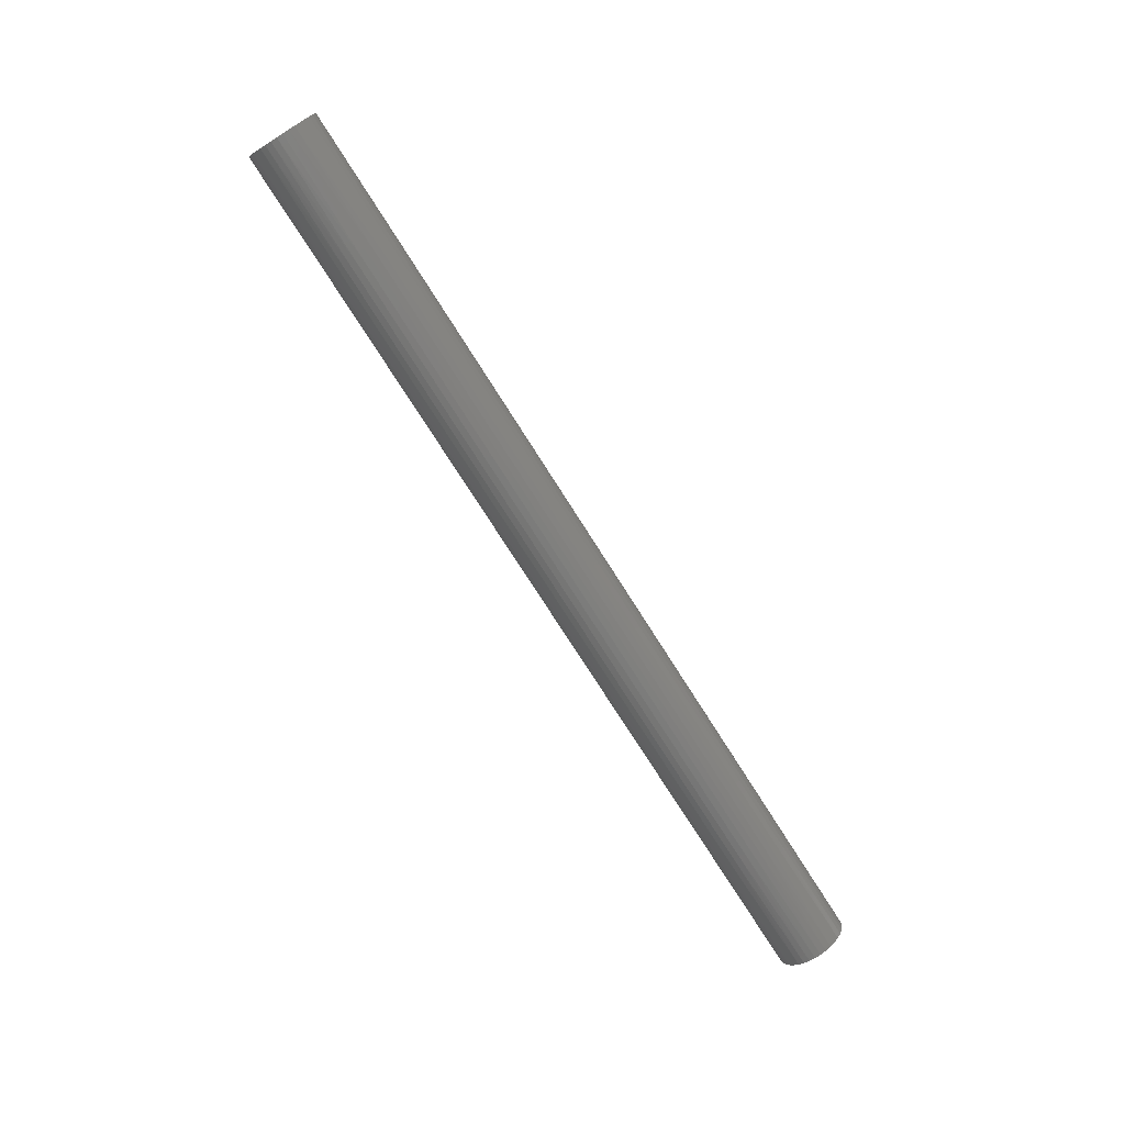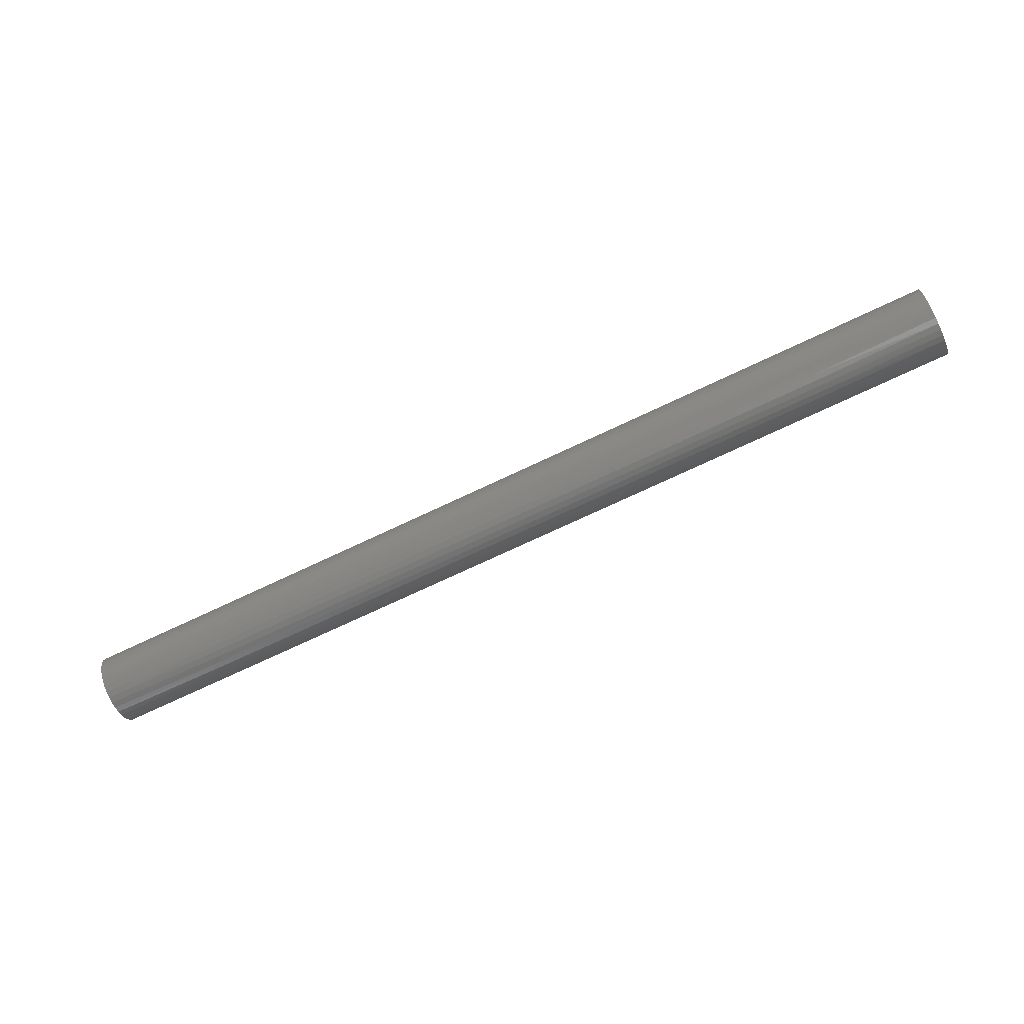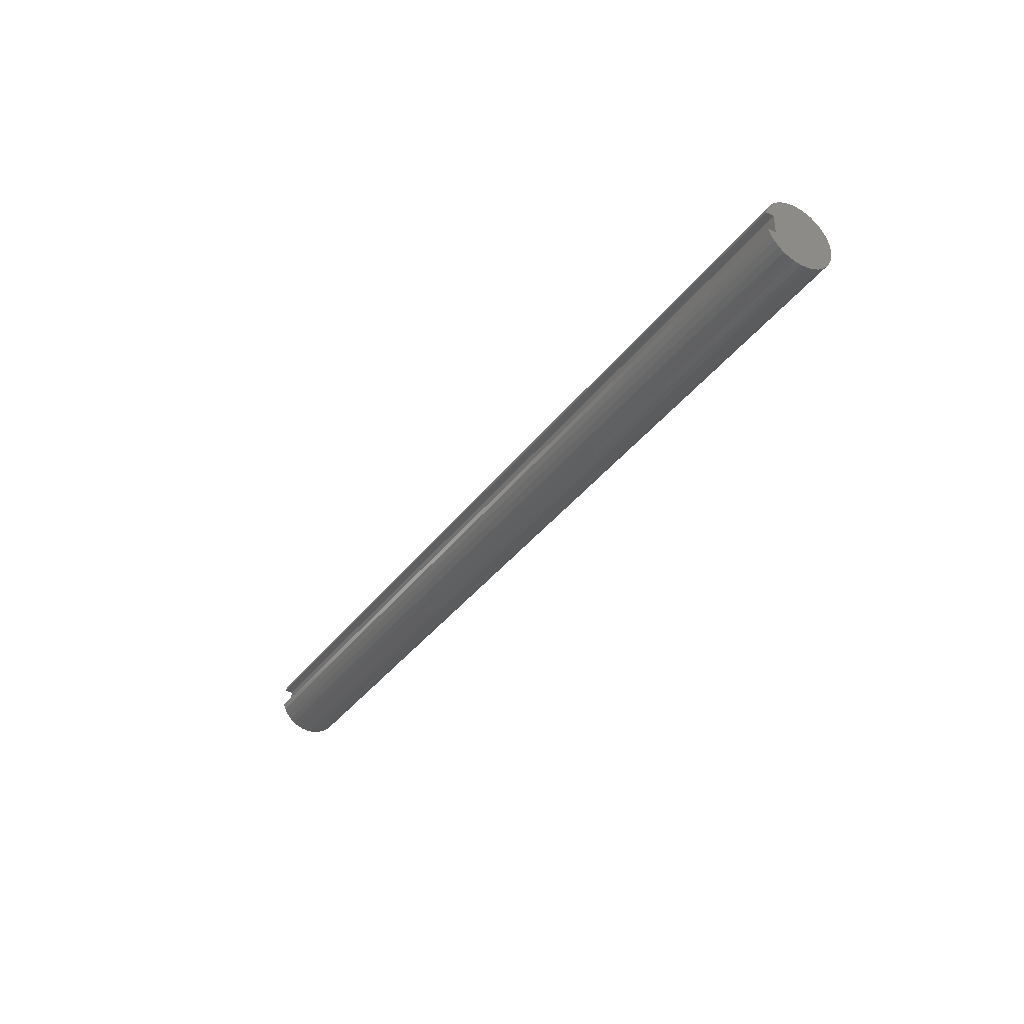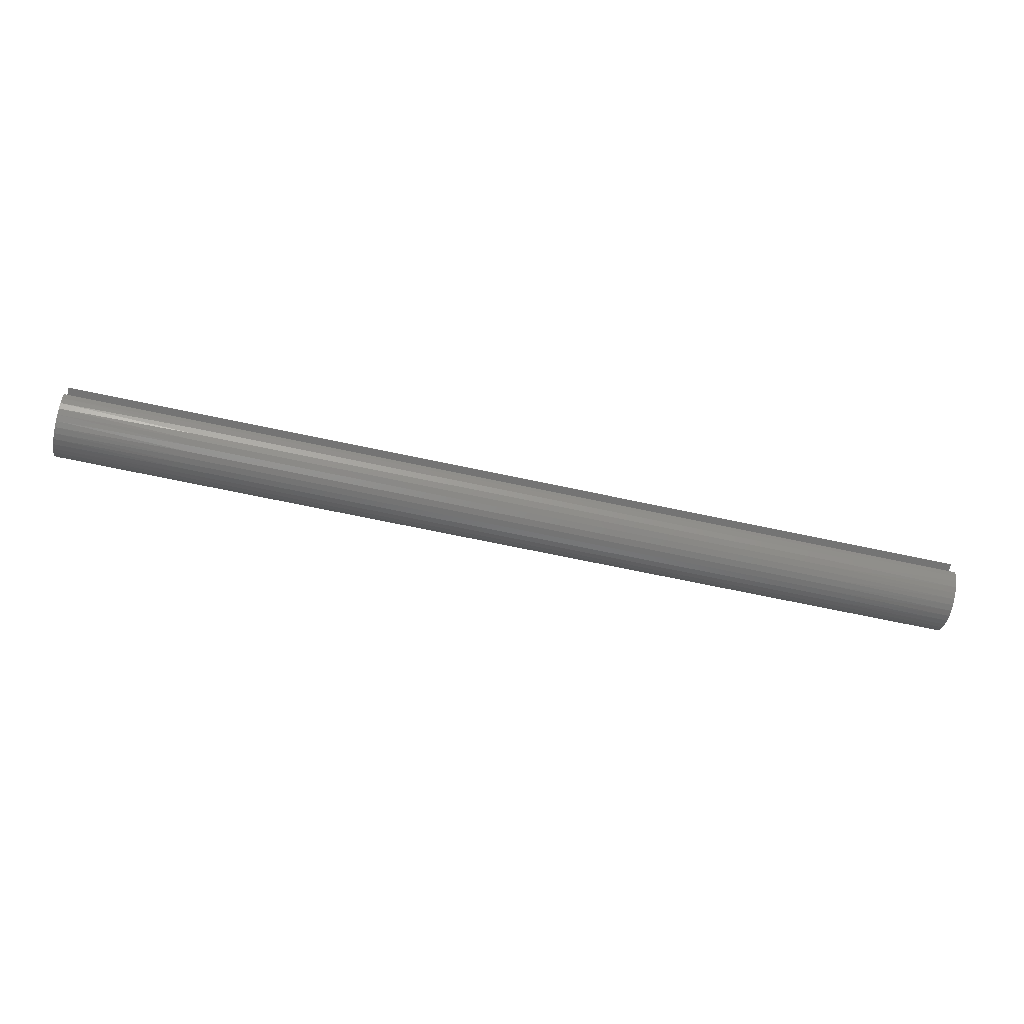
<metadata>
{"format":"stl","ext":"stl","renderer":"f3d","projection":"perspective","resolution":1024,"background":"white","views":[{"elev":-73.9,"azim":-57.8,"up":"+Y"},{"elev":-71.9,"azim":25.4,"up":"+Y"},{"elev":-36.4,"azim":-121.7,"up":"+Z"},{"elev":-66.7,"azim":167.8,"up":"+Z"}]}
</metadata>
<code>
# stl→obj: 262 verts, 520 faces
v 0 0.25 0.09375
v 9 0.25 0.09375
v 0 0.25 -0.09375
v 9 0.25 -0.09375
v 0 0.3307 -0.09375
v 9 0.3307 -0.09375
v 0 0.3087 0.1512
v 1.286 0.3269 0.1062
v 0 0.3307 0.09375
v 2.571 0.3269 0.1062
v 3.857 0.3269 0.1062
v 3.857 0.3027 0.1629
v 5.143 0.3027 0.1629
v 5.143 0.2688 0.2143
v 6.429 0.2688 0.2143
v 6.429 0.2262 0.2589
v 7.714 0.2262 0.2589
v 7.714 0.1763 0.2951
v 9 0.1879 0.2879
v 9 0.1336 0.3167
v 7.714 0.1208 0.3218
v 9 0.07504 0.3355
v 7.714 0.06138 0.3382
v 9 0.01408 0.3435
v 7.714 -0 0.3438
v 9 -0.04733 0.3405
v 7.714 -0.06138 0.3382
v 9 -0.1072 0.3266
v 7.714 -0.1208 0.3218
v 9 -0.1637 0.3023
v 7.714 -0.1763 0.2951
v 9 -0.2149 0.2683
v 7.714 -0.2262 0.2589
v 9 -0.2593 0.2257
v 7.714 -0.2688 0.2143
v 9 -0.2953 0.1759
v 7.714 -0.3027 0.1629
v 9 -0.3219 0.1205
v 7.714 -0.3269 0.1062
v 9 -0.3383 0.06123
v 7.714 -0.3406 0.04614
v 9 -0.3438 0
v 7.714 -0.3434 -0.01542
v 9 -0.3383 -0.06123
v 7.714 -0.3351 -0.07649
v 9 -0.3219 -0.1205
v 7.714 -0.3161 -0.1351
v 9 -0.2953 -0.1759
v 7.714 -0.2869 -0.1894
v 9 -0.2593 -0.2257
v 7.714 -0.2485 -0.2376
v 9 -0.2149 -0.2683
v 7.714 -0.2021 -0.2781
v 9 -0.1637 -0.3023
v 7.714 -0.1491 -0.3097
v 9 -0.1072 -0.3266
v 7.714 -0.09145 -0.3314
v 9 -0.04733 -0.3405
v 7.714 -0.03081 -0.3424
v 9 0.01408 -0.3435
v 7.714 0.03081 -0.3424
v 9 0.07504 -0.3355
v 7.714 0.09145 -0.3314
v 9 0.1336 -0.3167
v 7.714 0.1491 -0.3097
v 9 0.1879 -0.2879
v 7.714 0.2021 -0.2781
v 9 0.2361 -0.2498
v 7.714 0.2485 -0.2376
v 9 0.2769 -0.2037
v 7.714 0.2869 -0.1894
v 9 0.3087 -0.1512
v 7.714 0.3161 -0.1351
v 6.429 0.3161 -0.1351
v 5.143 0.3161 -0.1351
v 5.143 0.2869 -0.1894
v 3.857 0.2869 -0.1894
v 3.857 0.2485 -0.2376
v 2.571 0.2485 -0.2376
v 2.571 0.2021 -0.2781
v 1.286 0.2021 -0.2781
v 1.286 0.1491 -0.3097
v 0 0.1879 -0.2879
v 0 0.1336 -0.3167
v 1.286 0.09145 -0.3314
v 0 0.07504 -0.3355
v 1.286 0.03081 -0.3424
v 0 0.01408 -0.3435
v 1.286 -0.03081 -0.3424
v 0 -0.04733 -0.3405
v 1.286 -0.09145 -0.3314
v 0 -0.1072 -0.3266
v 1.286 -0.1491 -0.3097
v 0 -0.1637 -0.3023
v 1.286 -0.2021 -0.2781
v 0 -0.2149 -0.2683
v 1.286 -0.2485 -0.2376
v 0 -0.2593 -0.2257
v 1.286 -0.2869 -0.1894
v 0 -0.2953 -0.1759
v 1.286 -0.3161 -0.1351
v 0 -0.3219 -0.1205
v 1.286 -0.3351 -0.07649
v 0 -0.3383 -0.06123
v 1.286 -0.3434 -0.01542
v 0 -0.3438 0
v 1.286 -0.3406 0.04614
v 0 -0.3383 0.06123
v 1.286 -0.3269 0.1062
v 0 -0.3219 0.1205
v 1.286 -0.3027 0.1629
v 0 -0.2953 0.1759
v 1.286 -0.2688 0.2143
v 0 -0.2593 0.2257
v 1.286 -0.2262 0.2589
v 0 -0.2149 0.2683
v 1.286 -0.1763 0.2951
v 0 -0.1637 0.3023
v 1.286 -0.1208 0.3218
v 0 -0.1072 0.3266
v 1.286 -0.06138 0.3382
v 0 -0.04733 0.3405
v 1.286 0 0.3438
v 0 0.01408 0.3435
v 1.286 0.06138 0.3382
v 0 0.07504 0.3355
v 1.286 0.1208 0.3218
v 0 0.1336 0.3167
v 1.286 0.1763 0.2951
v 0 0.1879 0.2879
v 1.286 0.2262 0.2589
v 0 0.2361 0.2498
v 1.286 0.2688 0.2143
v 0 0.2769 0.2037
v 1.286 0.3027 0.1629
v 0 0.2361 -0.2498
v 1.286 0.2485 -0.2376
v 2.571 0.2869 -0.1894
v 3.857 0.3161 -0.1351
v 0 0.2769 -0.2037
v 1.286 0.2869 -0.1894
v 2.571 0.3161 -0.1351
v 0 0.3087 -0.1512
v 1.286 0.3161 -0.1351
v 9 0.2361 0.2498
v 7.714 0.2688 0.2143
v 6.429 0.3027 0.1629
v 5.143 0.3269 0.1062
v 9 0.2769 0.2037
v 7.714 0.3027 0.1629
v 6.429 0.3269 0.1062
v 9 0.3307 0.09375
v 9 0.3087 0.1512
v 7.714 0.3269 0.1062
v 2.571 0 0.3438
v 2.571 0.06138 0.3382
v 2.571 0.1208 0.3218
v 2.571 0.1763 0.2951
v 2.571 0.2262 0.2589
v 2.571 0.2688 0.2143
v 2.571 0.3027 0.1629
v 3.857 0 0.3438
v 3.857 0.06138 0.3382
v 3.857 0.1208 0.3218
v 3.857 0.1763 0.2951
v 3.857 0.2262 0.2589
v 3.857 0.2688 0.2143
v 2.571 -0.06138 0.3382
v 2.571 -0.1208 0.3218
v 2.571 -0.1763 0.2951
v 2.571 -0.2262 0.2589
v 2.571 -0.2688 0.2143
v 2.571 -0.3027 0.1629
v 2.571 -0.3269 0.1062
v 2.571 -0.3406 0.04614
v 2.571 -0.3434 -0.01542
v 2.571 -0.3351 -0.07649
v 2.571 -0.3161 -0.1351
v 2.571 -0.2869 -0.1894
v 2.571 -0.2485 -0.2376
v 2.571 -0.2021 -0.2781
v 2.571 -0.1491 -0.3097
v 2.571 -0.09145 -0.3314
v 2.571 -0.03081 -0.3424
v 2.571 0.03081 -0.3424
v 2.571 0.09145 -0.3314
v 2.571 0.1491 -0.3097
v 5.143 0 0.3438
v 5.143 0.06138 0.3382
v 5.143 0.1208 0.3218
v 5.143 0.1763 0.2951
v 5.143 0.2262 0.2589
v 3.857 -0.06138 0.3382
v 3.857 -0.1208 0.3218
v 3.857 -0.1763 0.2951
v 3.857 -0.2262 0.2589
v 3.857 -0.2688 0.2143
v 3.857 -0.3027 0.1629
v 3.857 -0.3269 0.1062
v 3.857 -0.3406 0.04614
v 3.857 -0.3434 -0.01542
v 3.857 -0.3351 -0.07649
v 3.857 -0.3161 -0.1351
v 3.857 -0.2869 -0.1894
v 3.857 -0.2485 -0.2376
v 3.857 -0.2021 -0.2781
v 3.857 -0.1491 -0.3097
v 3.857 -0.09145 -0.3314
v 3.857 -0.03081 -0.3424
v 3.857 0.03081 -0.3424
v 3.857 0.09145 -0.3314
v 3.857 0.1491 -0.3097
v 3.857 0.2021 -0.2781
v 6.429 0 0.3438
v 6.429 0.06138 0.3382
v 6.429 0.1208 0.3218
v 6.429 0.1763 0.2951
v 5.143 -0.06138 0.3382
v 5.143 -0.1208 0.3218
v 5.143 -0.1763 0.2951
v 5.143 -0.2262 0.2589
v 5.143 -0.2688 0.2143
v 5.143 -0.3027 0.1629
v 5.143 -0.3269 0.1062
v 5.143 -0.3406 0.04614
v 5.143 -0.3434 -0.01542
v 5.143 -0.3351 -0.07649
v 5.143 -0.3161 -0.1351
v 5.143 -0.2869 -0.1894
v 5.143 -0.2485 -0.2376
v 5.143 -0.2021 -0.2781
v 5.143 -0.1491 -0.3097
v 5.143 -0.09145 -0.3314
v 5.143 -0.03081 -0.3424
v 5.143 0.03081 -0.3424
v 5.143 0.09145 -0.3314
v 5.143 0.1491 -0.3097
v 5.143 0.2021 -0.2781
v 5.143 0.2485 -0.2376
v 6.429 -0.06138 0.3382
v 6.429 -0.1208 0.3218
v 6.429 -0.1763 0.2951
v 6.429 -0.2262 0.2589
v 6.429 -0.2688 0.2143
v 6.429 -0.3027 0.1629
v 6.429 -0.3269 0.1062
v 6.429 -0.3406 0.04614
v 6.429 -0.3434 -0.01542
v 6.429 -0.3351 -0.07649
v 6.429 -0.3161 -0.1351
v 6.429 -0.2869 -0.1894
v 6.429 -0.2485 -0.2376
v 6.429 -0.2021 -0.2781
v 6.429 -0.1491 -0.3097
v 6.429 -0.09145 -0.3314
v 6.429 -0.03081 -0.3424
v 6.429 0.03081 -0.3424
v 6.429 0.09145 -0.3314
v 6.429 0.1491 -0.3097
v 6.429 0.2021 -0.2781
v 6.429 0.2485 -0.2376
v 6.429 0.2869 -0.1894
f 1 2 3
f 3 2 4
f 3 4 5
f 5 4 6
f 7 8 9
f 9 8 10
f 9 10 11
f 11 10 12
f 11 12 13
f 13 12 14
f 13 14 15
f 15 14 16
f 15 16 17
f 17 16 18
f 17 18 19
f 19 18 20
f 20 18 21
f 20 21 22
f 22 21 23
f 22 23 24
f 24 23 25
f 24 25 26
f 26 25 27
f 26 27 28
f 28 27 29
f 28 29 30
f 30 29 31
f 30 31 32
f 32 31 33
f 32 33 34
f 34 33 35
f 34 35 36
f 36 35 37
f 36 37 38
f 38 37 39
f 38 39 40
f 40 39 41
f 40 41 42
f 42 41 43
f 42 43 44
f 44 43 45
f 44 45 46
f 46 45 47
f 46 47 48
f 48 47 49
f 48 49 50
f 50 49 51
f 50 51 52
f 52 51 53
f 52 53 54
f 54 53 55
f 54 55 56
f 56 55 57
f 56 57 58
f 58 57 59
f 58 59 60
f 60 59 61
f 60 61 62
f 62 61 63
f 62 63 64
f 64 63 65
f 64 65 66
f 66 65 67
f 66 67 68
f 68 67 69
f 68 69 70
f 70 69 71
f 70 71 72
f 72 71 73
f 72 73 6
f 6 73 74
f 6 74 75
f 75 74 76
f 75 76 77
f 77 76 78
f 77 78 79
f 79 78 80
f 79 80 81
f 81 80 82
f 81 82 83
f 83 82 84
f 84 82 85
f 84 85 86
f 86 85 87
f 86 87 88
f 88 87 89
f 88 89 90
f 90 89 91
f 90 91 92
f 92 91 93
f 92 93 94
f 94 93 95
f 94 95 96
f 96 95 97
f 96 97 98
f 98 97 99
f 98 99 100
f 100 99 101
f 100 101 102
f 102 101 103
f 102 103 104
f 104 103 105
f 104 105 106
f 106 105 107
f 106 107 108
f 108 107 109
f 108 109 110
f 110 109 111
f 110 111 112
f 112 111 113
f 112 113 114
f 114 113 115
f 114 115 116
f 116 115 117
f 116 117 118
f 118 117 119
f 118 119 120
f 120 119 121
f 120 121 122
f 122 121 123
f 122 123 124
f 124 123 125
f 124 125 126
f 126 125 127
f 126 127 128
f 128 127 129
f 128 129 130
f 130 129 131
f 130 131 132
f 132 131 133
f 132 133 134
f 134 133 135
f 134 135 7
f 7 135 8
f 83 136 81
f 81 136 137
f 81 137 79
f 79 137 138
f 79 138 77
f 77 138 139
f 77 139 75
f 75 139 6
f 136 140 137
f 137 140 141
f 137 141 138
f 138 141 142
f 138 142 139
f 139 142 5
f 139 5 6
f 140 143 141
f 141 143 144
f 141 144 142
f 142 144 5
f 143 5 144
f 19 145 17
f 17 145 146
f 17 146 15
f 15 146 147
f 15 147 13
f 13 147 148
f 13 148 11
f 11 148 9
f 145 149 146
f 146 149 150
f 146 150 147
f 147 150 151
f 147 151 148
f 148 151 152
f 148 152 9
f 149 153 150
f 150 153 154
f 150 154 151
f 151 154 152
f 153 152 154
f 123 155 125
f 125 155 156
f 125 156 127
f 127 156 157
f 127 157 129
f 129 157 158
f 129 158 131
f 131 158 159
f 131 159 133
f 133 159 160
f 133 160 135
f 135 160 161
f 135 161 8
f 8 161 10
f 155 162 156
f 156 162 163
f 156 163 157
f 157 163 164
f 157 164 158
f 158 164 165
f 158 165 159
f 159 165 166
f 159 166 160
f 160 166 167
f 160 167 161
f 161 167 12
f 161 12 10
f 155 123 168
f 168 123 121
f 168 121 169
f 169 121 119
f 169 119 170
f 170 119 117
f 170 117 171
f 171 117 115
f 171 115 172
f 172 115 113
f 172 113 173
f 173 113 111
f 173 111 174
f 174 111 109
f 174 109 175
f 175 109 107
f 175 107 176
f 176 107 105
f 176 105 177
f 177 105 103
f 177 103 178
f 178 103 101
f 178 101 179
f 179 101 99
f 179 99 180
f 180 99 97
f 180 97 181
f 181 97 95
f 181 95 182
f 182 95 93
f 182 93 183
f 183 93 91
f 183 91 184
f 184 91 89
f 184 89 185
f 185 89 87
f 185 87 186
f 186 87 85
f 186 85 187
f 187 85 82
f 187 82 80
f 162 188 163
f 163 188 189
f 163 189 164
f 164 189 190
f 164 190 165
f 165 190 191
f 165 191 166
f 166 191 192
f 166 192 167
f 167 192 14
f 167 14 12
f 162 155 193
f 193 155 168
f 193 168 194
f 194 168 169
f 194 169 195
f 195 169 170
f 195 170 196
f 196 170 171
f 196 171 197
f 197 171 172
f 197 172 198
f 198 172 173
f 198 173 199
f 199 173 174
f 199 174 200
f 200 174 175
f 200 175 201
f 201 175 176
f 201 176 202
f 202 176 177
f 202 177 203
f 203 177 178
f 203 178 204
f 204 178 179
f 204 179 205
f 205 179 180
f 205 180 206
f 206 180 181
f 206 181 207
f 207 181 182
f 207 182 208
f 208 182 183
f 208 183 209
f 209 183 184
f 209 184 210
f 210 184 185
f 210 185 211
f 211 185 186
f 211 186 212
f 212 186 187
f 212 187 213
f 213 187 80
f 213 80 78
f 188 214 189
f 189 214 215
f 189 215 190
f 190 215 216
f 190 216 191
f 191 216 217
f 191 217 192
f 192 217 16
f 192 16 14
f 188 162 218
f 218 162 193
f 218 193 219
f 219 193 194
f 219 194 220
f 220 194 195
f 220 195 221
f 221 195 196
f 221 196 222
f 222 196 197
f 222 197 223
f 223 197 198
f 223 198 224
f 224 198 199
f 224 199 225
f 225 199 200
f 225 200 226
f 226 200 201
f 226 201 227
f 227 201 202
f 227 202 228
f 228 202 203
f 228 203 229
f 229 203 204
f 229 204 230
f 230 204 205
f 230 205 231
f 231 205 206
f 231 206 232
f 232 206 207
f 232 207 233
f 233 207 208
f 233 208 234
f 234 208 209
f 234 209 235
f 235 209 210
f 235 210 236
f 236 210 211
f 236 211 237
f 237 211 212
f 237 212 238
f 238 212 213
f 238 213 239
f 239 213 78
f 239 78 76
f 214 25 215
f 215 25 23
f 215 23 216
f 216 23 21
f 216 21 217
f 217 21 18
f 217 18 16
f 214 188 240
f 240 188 218
f 240 218 241
f 241 218 219
f 241 219 242
f 242 219 220
f 242 220 243
f 243 220 221
f 243 221 244
f 244 221 222
f 244 222 245
f 245 222 223
f 245 223 246
f 246 223 224
f 246 224 247
f 247 224 225
f 247 225 248
f 248 225 226
f 248 226 249
f 249 226 227
f 249 227 250
f 250 227 228
f 250 228 251
f 251 228 229
f 251 229 252
f 252 229 230
f 252 230 253
f 253 230 231
f 253 231 254
f 254 231 232
f 254 232 255
f 255 232 233
f 255 233 256
f 256 233 234
f 256 234 257
f 257 234 235
f 257 235 258
f 258 235 236
f 258 236 259
f 259 236 237
f 259 237 260
f 260 237 238
f 260 238 261
f 261 238 239
f 261 239 262
f 262 239 76
f 262 76 74
f 25 214 27
f 27 214 240
f 27 240 29
f 29 240 241
f 29 241 31
f 31 241 242
f 31 242 33
f 33 242 243
f 33 243 35
f 35 243 244
f 35 244 37
f 37 244 245
f 37 245 39
f 39 245 246
f 39 246 41
f 41 246 247
f 41 247 43
f 43 247 248
f 43 248 45
f 45 248 249
f 45 249 47
f 47 249 250
f 47 250 49
f 49 250 251
f 49 251 51
f 51 251 252
f 51 252 53
f 53 252 253
f 53 253 55
f 55 253 254
f 55 254 57
f 57 254 255
f 57 255 59
f 59 255 256
f 59 256 61
f 61 256 257
f 61 257 63
f 63 257 258
f 63 258 65
f 65 258 259
f 65 259 67
f 67 259 260
f 67 260 69
f 69 260 261
f 69 261 71
f 71 261 262
f 71 262 73
f 73 262 74
f 9 152 1
f 1 152 2
f 152 153 2
f 2 153 149
f 2 149 145
f 145 19 2
f 2 19 20
f 2 20 22
f 22 24 2
f 2 24 26
f 2 26 28
f 28 30 2
f 2 30 54
f 2 54 4
f 4 54 56
f 4 56 58
f 54 30 52
f 52 30 32
f 52 32 50
f 50 32 34
f 50 34 48
f 48 34 36
f 48 36 46
f 46 36 38
f 46 38 44
f 44 38 40
f 44 40 42
f 58 60 4
f 4 60 62
f 4 62 64
f 64 66 4
f 4 66 68
f 4 68 70
f 70 72 4
f 4 72 6
f 9 1 7
f 7 1 134
f 134 1 132
f 132 1 130
f 130 1 128
f 128 1 126
f 126 1 124
f 124 1 122
f 122 1 120
f 120 1 118
f 118 1 3
f 118 3 94
f 94 3 92
f 92 3 90
f 90 3 88
f 88 3 86
f 86 3 84
f 84 3 83
f 83 3 136
f 136 3 140
f 140 3 143
f 143 3 5
f 118 94 116
f 116 94 96
f 116 96 114
f 114 96 98
f 114 98 112
f 112 98 100
f 112 100 110
f 110 100 102
f 110 102 108
f 108 102 104
f 108 104 106

</code>
